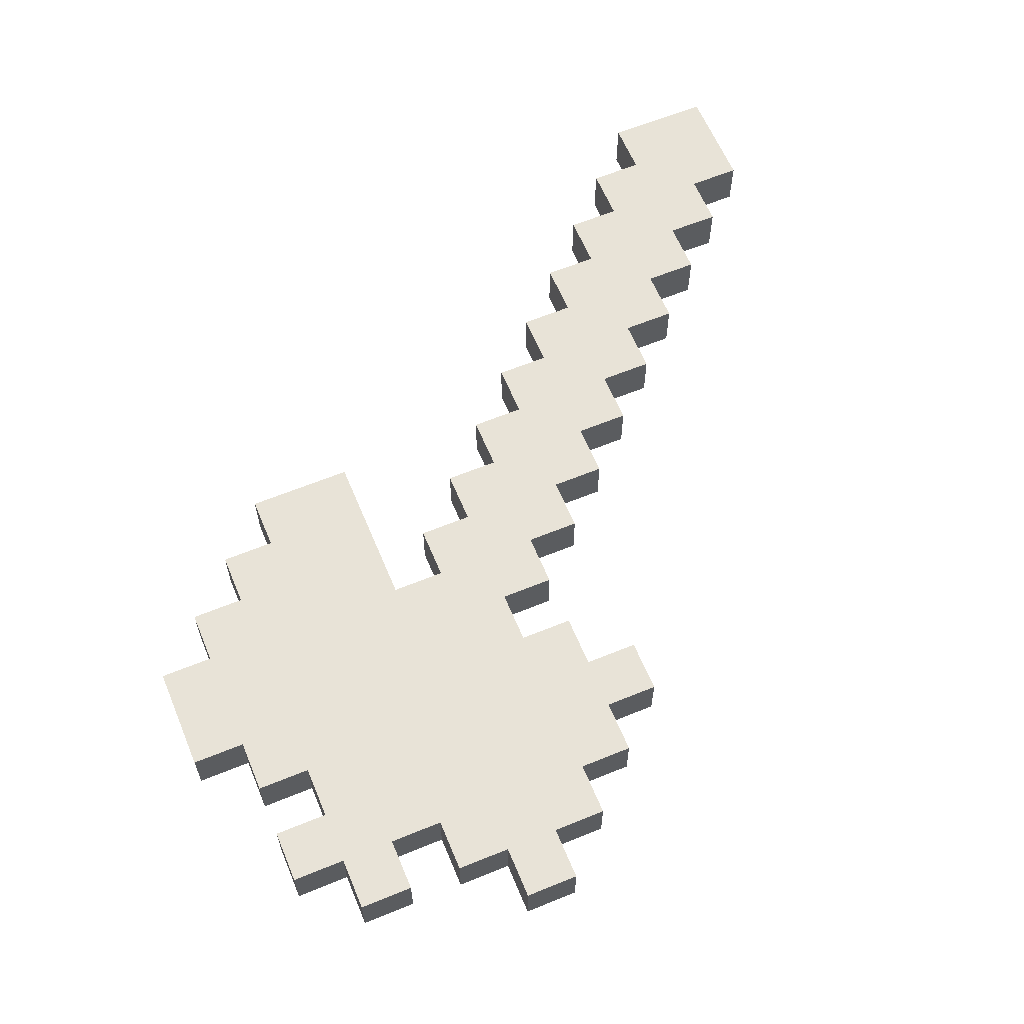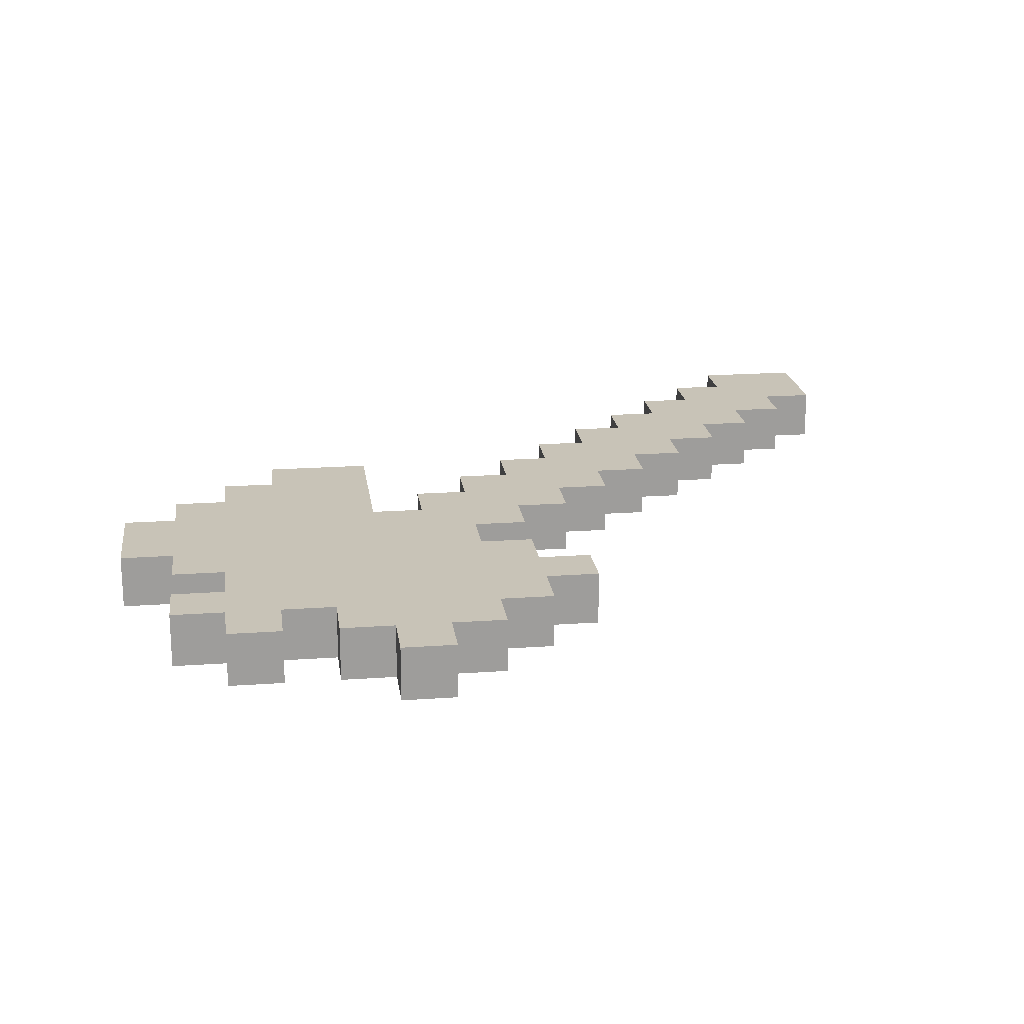
<metadata>
{"format":"obj","ext":"obj","renderer":"f3d","projection":"perspective","resolution":1024,"background":"white","views":[{"elev":61.9,"azim":157.4,"up":"+Z"},{"elev":19.8,"azim":172.5,"up":"+Z"}]}
</metadata>
<code>
o WarHammer_Gold
v -0.2 0.05 0.0125
v -0.2 0 -0.0125
v -0.2 -0 0.0125
v -0.2 0.05 -0.0125
v -0.175 0.075 0.0125
v -0.175 0.05 -0.0125
v -0.175 0.05 0.0125
v -0.175 0.075 -0.0125
v -0.15 0.1 0.0125
v -0.15 0.075 -0.0125
v -0.15 0.075 0.0125
v -0.15 0.1 -0.0125
v -0.125 0.125 0.0125
v -0.125 0.1 -0.0125
v -0.125 0.1 0.0125
v -0.125 0.125 -0.0125
v -0.1 0.15 0.0125
v -0.1 0.125 -0.0125
v -0.1 0.125 0.0125
v -0.1 0.15 -0.0125
v -0.075 0.175 0.0125
v -0.075 0.15 -0.0125
v -0.075 0.15 0.0125
v -0.075 0.175 -0.0125
v -0.05 0.2 0.0125
v -0.05 0.175 -0.0125
v -0.05 0.175 0.0125
v -0.05 0.2 -0.0125
v -0.025 0.225 0.0125
v -0.025 0.2 -0.0125
v -0.025 0.2 0.0125
v -0.025 0.225 -0.0125
v -0.025 0.325 0.0125
v -0.025 0.3 -0.0125
v -0.025 0.3 0.0125
v -0.025 0.325 -0.0125
v 0 0.25 0.0125
v 0 0.225 -0.0125
v 0 0.225 0.0125
v 0 0.25 -0.0125
v 0 0.3 0.0125
v 0 0.275 -0.0125
v 0 0.275 0.0125
v 0 0.3 -0.0125
v 0 0.35 0.0125
v 0 0.325 -0.0125
v 0 0.325 0.0125
v 0 0.35 -0.0125
v 0.025 0.275 0.0125
v 0.025 0.25 -0.0125
v 0.025 0.25 0.0125
v 0.025 0.275 -0.0125
v 0.025 0.375 0.0125
v 0.025 0.35 -0.0125
v 0.025 0.35 0.0125
v 0.025 0.375 -0.0125
v 0.05 0.4 0.0125
v 0.05 0.375 -0.0125
v 0.05 0.375 0.0125
v 0.05 0.4 -0.0125
v 0.075 0.225 0.0125
v 0.075 0.15 -0.0125
v 0.075 0.15 0.0125
v 0.075 0.225 -0.0125
v 0.125 0.375 0.0125
v 0.125 0.35 -0.0125
v 0.125 0.35 0.0125
v 0.125 0.375 -0.0125
v -0.15 -0 0.0125
v -0.15 0 -0.0125
v -0.15 0.025 0.0125
v -0.15 0.025 -0.0125
v -0.125 0.025 0.0125
v -0.125 0.025 -0.0125
v -0.125 0.05 0.0125
v -0.125 0.05 -0.0125
v -0.1 0.05 0.0125
v -0.1 0.05 -0.0125
v -0.1 0.075 0.0125
v -0.1 0.075 -0.0125
v -0.075 0.075 0.0125
v -0.075 0.075 -0.0125
v -0.075 0.1 0.0125
v -0.075 0.1 -0.0125
v -0.05 0.1 0.0125
v -0.05 0.1 -0.0125
v -0.05 0.125 0.0125
v -0.05 0.125 -0.0125
v -0.025 0.125 0.0125
v -0.025 0.125 -0.0125
v -0.025 0.15 0.0125
v -0.025 0.15 -0.0125
v 0 0.15 0.0125
v 0 0.15 -0.0125
v 0 0.175 0.0125
v 0 0.175 -0.0125
v 0.025 0.175 0.0125
v 0.025 0.175 -0.0125
v 0.025 0.2 0.0125
v 0.025 0.2 -0.0125
v 0.05 0.2 0.0125
v 0.05 0.2 -0.0125
v 0.05 0.225 0.0125
v 0.05 0.225 -0.0125
v 0.075 0.375 0.0125
v 0.075 0.375 -0.0125
v 0.075 0.4 0.0125
v 0.075 0.4 -0.0125
v 0.1 0.35 0.0125
v 0.1 0.35 -0.0125
v 0.1 0.375 0.0125
v 0.1 0.375 -0.0125
v 0.125 0.15 0.0125
v 0.125 0.15 -0.0125
v 0.125 0.175 0.0125
v 0.125 0.175 -0.0125
v 0.15 0.175 0.0125
v 0.15 0.175 -0.0125
v 0.15 0.2 0.0125
v 0.15 0.2 -0.0125
v 0.15 0.3 0.0125
v 0.15 0.3 -0.0125
v 0.15 0.325 0.0125
v 0.15 0.325 -0.0125
v 0.15 0.35 0.0125
v 0.15 0.35 -0.0125
v 0.15 0.375 0.0125
v 0.15 0.375 -0.0125
v 0.175 0.2 0.0125
v 0.175 0.2 -0.0125
v 0.175 0.225 0.0125
v 0.175 0.225 -0.0125
v 0.175 0.275 0.0125
v 0.175 0.275 -0.0125
v 0.175 0.3 0.0125
v 0.175 0.3 -0.0125
v 0.175 0.325 0.0125
v 0.175 0.325 -0.0125
v 0.175 0.35 0.0125
v 0.175 0.35 -0.0125
v 0.2 0.225 0.0125
v 0.2 0.225 -0.0125
v 0.2 0.275 0.0125
v 0.2 0.275 -0.0125
v -0.175 0.025 0.0125
v -0.2 0.05 0.0125
v -0.2 -0 0.0125
v -0.175 0.05 0.0125
v -0.15 -0 0.0125
v -0.15 0.025 0.0125
v -0.15 0.05 0.0125
v -0.175 0.075 0.0125
v -0.15 0.075 0.0125
v -0.125 0.025 0.0125
v -0.125 0.05 0.0125
v -0.125 0.075 0.0125
v -0.15 0.1 0.0125
v -0.125 0.1 0.0125
v -0.1 0.05 0.0125
v -0.1 0.075 0.0125
v -0.1 0.1 0.0125
v -0.125 0.125 0.0125
v -0.1 0.125 0.0125
v -0.075 0.075 0.0125
v -0.075 0.1 0.0125
v -0.075 0.125 0.0125
v -0.1 0.15 0.0125
v -0.075 0.15 0.0125
v -0.05 0.1 0.0125
v -0.05 0.125 0.0125
v -0.05 0.15 0.0125
v -0.075 0.175 0.0125
v -0.05 0.175 0.0125
v -0.025 0.125 0.0125
v -0.025 0.15 0.0125
v -0.025 0.175 0.0125
v -0.05 0.2 0.0125
v -0.025 0.2 0.0125
v 0 0.15 0.0125
v 0 0.175 0.0125
v 0 0.2 0.0125
v -0.025 0.225 0.0125
v 0 0.225 0.0125
v 0 0.3 0.0125
v -0.025 0.325 0.0125
v -0.025 0.3 0.0125
v 0 0.325 0.0125
v 0.025 0.175 0.0125
v 0.025 0.2 0.0125
v 0.025 0.225 0.0125
v 0 0.25 0.0125
v 0.025 0.25 0.0125
v 0.025 0.275 0.0125
v 0 0.275 0.0125
v 0.025 0.3 0.0125
v 0.025 0.325 0.0125
v 0 0.35 0.0125
v 0.025 0.35 0.0125
v 0.05 0.2 0.0125
v 0.05 0.225 0.0125
v 0.05 0.25 0.0125
v 0.05 0.275 0.0125
v 0.05 0.3 0.0125
v 0.05 0.325 0.0125
v 0.05 0.35 0.0125
v 0.025 0.375 0.0125
v 0.05 0.375 0.0125
v 0.075 0.225 0.0125
v 0.075 0.25 0.0125
v 0.075 0.275 0.0125
v 0.075 0.3 0.0125
v 0.075 0.325 0.0125
v 0.075 0.35 0.0125
v 0.075 0.375 0.0125
v 0.05 0.4 0.0125
v 0.075 0.4 0.0125
v 0.1 0.175 0.0125
v 0.075 0.15 0.0125
v 0.1 0.225 0.0125
v 0.1 0.25 0.0125
v 0.1 0.275 0.0125
v 0.1 0.3 0.0125
v 0.1 0.325 0.0125
v 0.1 0.35 0.0125
v 0.1 0.375 0.0125
v 0.125 0.15 0.0125
v 0.125 0.175 0.0125
v 0.125 0.2 0.0125
v 0.125 0.25 0.0125
v 0.125 0.275 0.0125
v 0.125 0.3 0.0125
v 0.125 0.325 0.0125
v 0.125 0.35 0.0125
v 0.15 0.175 0.0125
v 0.15 0.2 0.0125
v 0.15 0.225 0.0125
v 0.15 0.275 0.0125
v 0.15 0.3 0.0125
v 0.15 0.325 0.0125
v 0.15 0.35 0.0125
v 0.125 0.375 0.0125
v 0.15 0.375 0.0125
v 0.175 0.2 0.0125
v 0.175 0.225 0.0125
v 0.175 0.275 0.0125
v 0.175 0.3 0.0125
v 0.175 0.325 0.0125
v 0.175 0.35 0.0125
v 0.2 0.225 0.0125
v 0.2 0.275 0.0125
v -0.2 0 -0.0125
v -0.2 0.05 -0.0125
v -0.175 0.025 -0.0125
v -0.175 0.05 -0.0125
v -0.15 0 -0.0125
v -0.15 0.025 -0.0125
v -0.175 0.075 -0.0125
v -0.15 0.05 -0.0125
v -0.15 0.075 -0.0125
v -0.125 0.025 -0.0125
v -0.125 0.05 -0.0125
v -0.15 0.1 -0.0125
v -0.125 0.075 -0.0125
v -0.125 0.1 -0.0125
v -0.1 0.05 -0.0125
v -0.1 0.075 -0.0125
v -0.125 0.125 -0.0125
v -0.1 0.1 -0.0125
v -0.1 0.125 -0.0125
v -0.075 0.075 -0.0125
v -0.075 0.1 -0.0125
v -0.1 0.15 -0.0125
v -0.075 0.125 -0.0125
v -0.075 0.15 -0.0125
v -0.05 0.1 -0.0125
v -0.05 0.125 -0.0125
v -0.075 0.175 -0.0125
v -0.05 0.15 -0.0125
v -0.05 0.175 -0.0125
v -0.025 0.125 -0.0125
v -0.025 0.15 -0.0125
v -0.05 0.2 -0.0125
v -0.025 0.175 -0.0125
v -0.025 0.2 -0.0125
v 0 0.15 -0.0125
v 0 0.175 -0.0125
v -0.025 0.225 -0.0125
v 0 0.2 -0.0125
v 0 0.225 -0.0125
v -0.025 0.3 -0.0125
v -0.025 0.325 -0.0125
v 0 0.3 -0.0125
v 0 0.325 -0.0125
v 0.025 0.175 -0.0125
v 0.025 0.2 -0.0125
v 0 0.25 -0.0125
v 0.025 0.225 -0.0125
v 0.025 0.25 -0.0125
v 0 0.275 -0.0125
v 0.025 0.275 -0.0125
v 0.025 0.3 -0.0125
v 0 0.35 -0.0125
v 0.025 0.325 -0.0125
v 0.025 0.35 -0.0125
v 0.05 0.2 -0.0125
v 0.05 0.225 -0.0125
v 0.05 0.25 -0.0125
v 0.05 0.275 -0.0125
v 0.05 0.3 -0.0125
v 0.05 0.325 -0.0125
v 0.025 0.375 -0.0125
v 0.05 0.35 -0.0125
v 0.05 0.375 -0.0125
v 0.075 0.225 -0.0125
v 0.075 0.25 -0.0125
v 0.075 0.275 -0.0125
v 0.075 0.3 -0.0125
v 0.075 0.325 -0.0125
v 0.075 0.35 -0.0125
v 0.05 0.4 -0.0125
v 0.075 0.375 -0.0125
v 0.075 0.4 -0.0125
v 0.075 0.15 -0.0125
v 0.1 0.175 -0.0125
v 0.1 0.225 -0.0125
v 0.1 0.25 -0.0125
v 0.1 0.275 -0.0125
v 0.1 0.3 -0.0125
v 0.1 0.325 -0.0125
v 0.1 0.35 -0.0125
v 0.1 0.375 -0.0125
v 0.125 0.15 -0.0125
v 0.125 0.175 -0.0125
v 0.125 0.2 -0.0125
v 0.125 0.25 -0.0125
v 0.125 0.275 -0.0125
v 0.125 0.3 -0.0125
v 0.125 0.325 -0.0125
v 0.125 0.35 -0.0125
v 0.15 0.175 -0.0125
v 0.15 0.2 -0.0125
v 0.15 0.225 -0.0125
v 0.15 0.275 -0.0125
v 0.15 0.3 -0.0125
v 0.15 0.325 -0.0125
v 0.125 0.375 -0.0125
v 0.15 0.35 -0.0125
v 0.15 0.375 -0.0125
v 0.175 0.2 -0.0125
v 0.175 0.225 -0.0125
v 0.175 0.275 -0.0125
v 0.175 0.3 -0.0125
v 0.175 0.325 -0.0125
v 0.175 0.35 -0.0125
v 0.2 0.225 -0.0125
v 0.2 0.275 -0.0125
v -0.2 0 -0.0125
v -0.15 -0 0.0125
v -0.2 -0 0.0125
v -0.15 0 -0.0125
v -0.15 0.025 -0.0125
v -0.125 0.025 0.0125
v -0.15 0.025 0.0125
v -0.125 0.025 -0.0125
v -0.125 0.05 -0.0125
v -0.1 0.05 0.0125
v -0.125 0.05 0.0125
v -0.1 0.05 -0.0125
v -0.1 0.075 -0.0125
v -0.075 0.075 0.0125
v -0.1 0.075 0.0125
v -0.075 0.075 -0.0125
v -0.075 0.1 -0.0125
v -0.05 0.1 0.0125
v -0.075 0.1 0.0125
v -0.05 0.1 -0.0125
v -0.05 0.125 -0.0125
v -0.025 0.125 0.0125
v -0.05 0.125 0.0125
v -0.025 0.125 -0.0125
v -0.025 0.15 -0.0125
v 0 0.15 0.0125
v -0.025 0.15 0.0125
v 0 0.15 -0.0125
v 0.075 0.15 -0.0125
v 0.125 0.15 0.0125
v 0.075 0.15 0.0125
v 0.125 0.15 -0.0125
v 0 0.175 -0.0125
v 0.025 0.175 0.0125
v 0 0.175 0.0125
v 0.025 0.175 -0.0125
v 0.125 0.175 -0.0125
v 0.15 0.175 0.0125
v 0.125 0.175 0.0125
v 0.15 0.175 -0.0125
v 0.025 0.2 -0.0125
v 0.05 0.2 0.0125
v 0.025 0.2 0.0125
v 0.05 0.2 -0.0125
v 0.15 0.2 -0.0125
v 0.175 0.2 0.0125
v 0.15 0.2 0.0125
v 0.175 0.2 -0.0125
v 0.05 0.225 -0.0125
v 0.075 0.225 0.0125
v 0.05 0.225 0.0125
v 0.075 0.225 -0.0125
v 0.175 0.225 -0.0125
v 0.2 0.225 0.0125
v 0.175 0.225 0.0125
v 0.2 0.225 -0.0125
v 0 0.275 -0.0125
v 0.025 0.275 0.0125
v 0 0.275 0.0125
v 0.025 0.275 -0.0125
v -0.025 0.3 -0.0125
v 0 0.3 0.0125
v -0.025 0.3 0.0125
v 0 0.3 -0.0125
v 0.15 0.325 -0.0125
v 0.175 0.325 0.0125
v 0.15 0.325 0.0125
v 0.175 0.325 -0.0125
v -0.2 0.05 0.0125
v -0.175 0.05 0.0125
v -0.2 0.05 -0.0125
v -0.175 0.05 -0.0125
v -0.175 0.075 0.0125
v -0.15 0.075 0.0125
v -0.175 0.075 -0.0125
v -0.15 0.075 -0.0125
v -0.15 0.1 0.0125
v -0.125 0.1 0.0125
v -0.15 0.1 -0.0125
v -0.125 0.1 -0.0125
v -0.125 0.125 0.0125
v -0.1 0.125 0.0125
v -0.125 0.125 -0.0125
v -0.1 0.125 -0.0125
v -0.1 0.15 0.0125
v -0.075 0.15 0.0125
v -0.1 0.15 -0.0125
v -0.075 0.15 -0.0125
v -0.075 0.175 0.0125
v -0.05 0.175 0.0125
v -0.075 0.175 -0.0125
v -0.05 0.175 -0.0125
v -0.05 0.2 0.0125
v -0.025 0.2 0.0125
v -0.05 0.2 -0.0125
v -0.025 0.2 -0.0125
v -0.025 0.225 0.0125
v 0 0.225 0.0125
v -0.025 0.225 -0.0125
v 0 0.225 -0.0125
v 0 0.25 0.0125
v 0.025 0.25 0.0125
v 0 0.25 -0.0125
v 0.025 0.25 -0.0125
v 0.175 0.275 0.0125
v 0.2 0.275 0.0125
v 0.175 0.275 -0.0125
v 0.2 0.275 -0.0125
v 0.15 0.3 0.0125
v 0.175 0.3 0.0125
v 0.15 0.3 -0.0125
v 0.175 0.3 -0.0125
v -0.025 0.325 0.0125
v 0 0.325 0.0125
v -0.025 0.325 -0.0125
v 0 0.325 -0.0125
v 0 0.35 0.0125
v 0.025 0.35 0.0125
v 0 0.35 -0.0125
v 0.025 0.35 -0.0125
v 0.1 0.35 0.0125
v 0.125 0.35 0.0125
v 0.1 0.35 -0.0125
v 0.125 0.35 -0.0125
v 0.15 0.35 0.0125
v 0.175 0.35 0.0125
v 0.15 0.35 -0.0125
v 0.175 0.35 -0.0125
v 0.025 0.375 0.0125
v 0.05 0.375 0.0125
v 0.025 0.375 -0.0125
v 0.05 0.375 -0.0125
v 0.075 0.375 0.0125
v 0.1 0.375 0.0125
v 0.075 0.375 -0.0125
v 0.1 0.375 -0.0125
v 0.125 0.375 0.0125
v 0.15 0.375 0.0125
v 0.125 0.375 -0.0125
v 0.15 0.375 -0.0125
v 0.05 0.4 0.0125
v 0.075 0.4 0.0125
v 0.05 0.4 -0.0125
v 0.075 0.4 -0.0125
f 1 2 3
f 4 2 1
f 5 6 7
f 8 6 5
f 9 10 11
f 12 10 9
f 13 14 15
f 16 14 13
f 17 18 19
f 20 18 17
f 21 22 23
f 24 22 21
f 25 26 27
f 28 26 25
f 29 30 31
f 32 30 29
f 33 34 35
f 36 34 33
f 37 38 39
f 40 38 37
f 41 42 43
f 44 42 41
f 45 46 47
f 48 46 45
f 49 50 51
f 52 50 49
f 53 54 55
f 56 54 53
f 57 58 59
f 60 58 57
f 61 62 63
f 64 62 61
f 65 66 67
f 68 66 65
f 69 70 71
f 71 70 72
f 73 74 75
f 75 74 76
f 77 78 79
f 79 78 80
f 81 82 83
f 83 82 84
f 85 86 87
f 87 86 88
f 89 90 91
f 91 90 92
f 93 94 95
f 95 94 96
f 97 98 99
f 99 98 100
f 101 102 103
f 103 102 104
f 105 106 107
f 107 106 108
f 109 110 111
f 111 110 112
f 113 114 115
f 115 114 116
f 117 118 119
f 119 118 120
f 121 122 123
f 123 122 124
f 125 126 127
f 127 126 128
f 129 130 131
f 131 130 132
f 133 134 135
f 135 134 136
f 137 138 139
f 139 138 140
f 141 142 143
f 143 142 144
f 145 146 147
f 148 146 145
f 149 145 147
f 150 148 145
f 150 145 149
f 151 152 148
f 151 148 150
f 153 152 151
f 154 151 150
f 155 153 151
f 155 151 154
f 156 157 153
f 156 153 155
f 158 157 156
f 159 156 155
f 160 158 156
f 160 156 159
f 161 162 158
f 161 158 160
f 163 162 161
f 164 161 160
f 165 163 161
f 165 161 164
f 166 167 163
f 166 163 165
f 168 167 166
f 169 166 165
f 170 168 166
f 170 166 169
f 171 172 168
f 171 168 170
f 173 172 171
f 174 171 170
f 175 173 171
f 175 171 174
f 176 177 173
f 176 173 175
f 178 177 176
f 179 176 175
f 180 178 176
f 180 176 179
f 181 182 178
f 181 178 180
f 183 182 181
f 184 185 186
f 187 185 184
f 188 181 180
f 189 183 181
f 189 181 188
f 190 191 183
f 190 183 189
f 192 191 190
f 193 184 194
f 195 187 184
f 195 184 193
f 196 197 187
f 196 187 195
f 198 197 196
f 199 190 189
f 200 192 190
f 200 190 199
f 201 193 192
f 201 192 200
f 202 195 193
f 202 193 201
f 202 198 196
f 202 196 195
f 203 198 202
f 204 198 203
f 205 206 198
f 205 198 204
f 207 206 205
f 208 201 200
f 209 202 201
f 209 203 202
f 209 201 208
f 210 203 209
f 211 204 203
f 211 203 210
f 212 205 204
f 212 204 211
f 213 207 205
f 213 205 212
f 214 215 207
f 214 207 213
f 216 215 214
f 217 208 218
f 219 210 209
f 219 208 217
f 219 209 208
f 220 210 219
f 221 211 210
f 221 210 220
f 222 212 211
f 222 211 221
f 223 213 212
f 223 212 222
f 224 214 213
f 224 213 223
f 225 214 224
f 226 217 218
f 227 220 219
f 227 217 226
f 227 219 217
f 228 220 227
f 229 221 220
f 229 220 228
f 230 222 221
f 230 221 229
f 231 223 222
f 231 222 230
f 232 224 223
f 232 223 231
f 233 224 232
f 234 228 227
f 235 229 228
f 235 228 234
f 235 230 229
f 236 230 235
f 237 231 230
f 237 230 236
f 238 232 231
f 238 231 237
f 239 233 232
f 239 232 238
f 240 241 233
f 240 233 239
f 242 241 240
f 243 236 235
f 244 237 236
f 244 236 243
f 245 238 237
f 245 237 244
f 246 238 245
f 247 240 239
f 248 240 247
f 249 245 244
f 250 245 249
f 251 252 253
f 253 252 254
f 251 253 255
f 253 254 256
f 255 253 256
f 254 257 258
f 256 254 258
f 258 257 259
f 256 258 260
f 258 259 261
f 260 258 261
f 259 262 263
f 261 259 263
f 263 262 264
f 261 263 265
f 263 264 266
f 265 263 266
f 264 267 268
f 266 264 268
f 268 267 269
f 266 268 270
f 268 269 271
f 270 268 271
f 269 272 273
f 271 269 273
f 273 272 274
f 271 273 275
f 273 274 276
f 275 273 276
f 274 277 278
f 276 274 278
f 278 277 279
f 276 278 280
f 278 279 281
f 280 278 281
f 279 282 283
f 281 279 283
f 283 282 284
f 281 283 285
f 283 284 286
f 285 283 286
f 284 287 288
f 286 284 288
f 288 287 289
f 290 291 292
f 292 291 293
f 286 288 294
f 288 289 295
f 294 288 295
f 289 296 297
f 295 289 297
f 297 296 298
f 299 292 300
f 292 293 301
f 300 292 301
f 293 302 303
f 301 293 303
f 303 302 304
f 295 297 305
f 297 298 306
f 305 297 306
f 298 300 307
f 306 298 307
f 300 301 308
f 307 300 308
f 303 304 308
f 301 303 308
f 308 304 309
f 309 304 310
f 304 311 312
f 310 304 312
f 312 311 313
f 306 307 314
f 307 308 315
f 308 309 315
f 314 307 315
f 315 309 316
f 309 310 317
f 316 309 317
f 310 312 318
f 317 310 318
f 312 313 319
f 318 312 319
f 313 320 321
f 319 313 321
f 321 320 322
f 323 314 324
f 315 316 325
f 324 314 325
f 314 315 325
f 325 316 326
f 316 317 327
f 326 316 327
f 317 318 328
f 327 317 328
f 318 319 329
f 328 318 329
f 319 321 330
f 329 319 330
f 330 321 331
f 323 324 332
f 325 326 333
f 332 324 333
f 324 325 333
f 333 326 334
f 326 327 335
f 334 326 335
f 327 328 336
f 335 327 336
f 328 329 337
f 336 328 337
f 329 330 338
f 337 329 338
f 338 330 339
f 333 334 340
f 334 335 341
f 340 334 341
f 335 336 341
f 341 336 342
f 336 337 343
f 342 336 343
f 337 338 344
f 343 337 344
f 338 339 345
f 344 338 345
f 339 346 347
f 345 339 347
f 347 346 348
f 341 342 349
f 342 343 350
f 349 342 350
f 343 344 351
f 350 343 351
f 351 344 352
f 345 347 353
f 353 347 354
f 350 351 355
f 355 351 356
f 357 358 359
f 360 358 357
f 361 362 363
f 364 362 361
f 365 366 367
f 368 366 365
f 369 370 371
f 372 370 369
f 373 374 375
f 376 374 373
f 377 378 379
f 380 378 377
f 381 382 383
f 384 382 381
f 385 386 387
f 388 386 385
f 389 390 391
f 392 390 389
f 393 394 395
f 396 394 393
f 397 398 399
f 400 398 397
f 401 402 403
f 404 402 401
f 405 406 407
f 408 406 405
f 409 410 411
f 412 410 409
f 413 414 415
f 416 414 413
f 417 418 419
f 420 418 417
f 421 422 423
f 424 422 421
f 425 426 427
f 427 426 428
f 429 430 431
f 431 430 432
f 433 434 435
f 435 434 436
f 437 438 439
f 439 438 440
f 441 442 443
f 443 442 444
f 445 446 447
f 447 446 448
f 449 450 451
f 451 450 452
f 453 454 455
f 455 454 456
f 457 458 459
f 459 458 460
f 461 462 463
f 463 462 464
f 465 466 467
f 467 466 468
f 469 470 471
f 471 470 472
f 473 474 475
f 475 474 476
f 477 478 479
f 479 478 480
f 481 482 483
f 483 482 484
f 485 486 487
f 487 486 488
f 489 490 491
f 491 490 492
f 493 494 495
f 495 494 496
f 497 498 499
f 499 498 500

</code>
